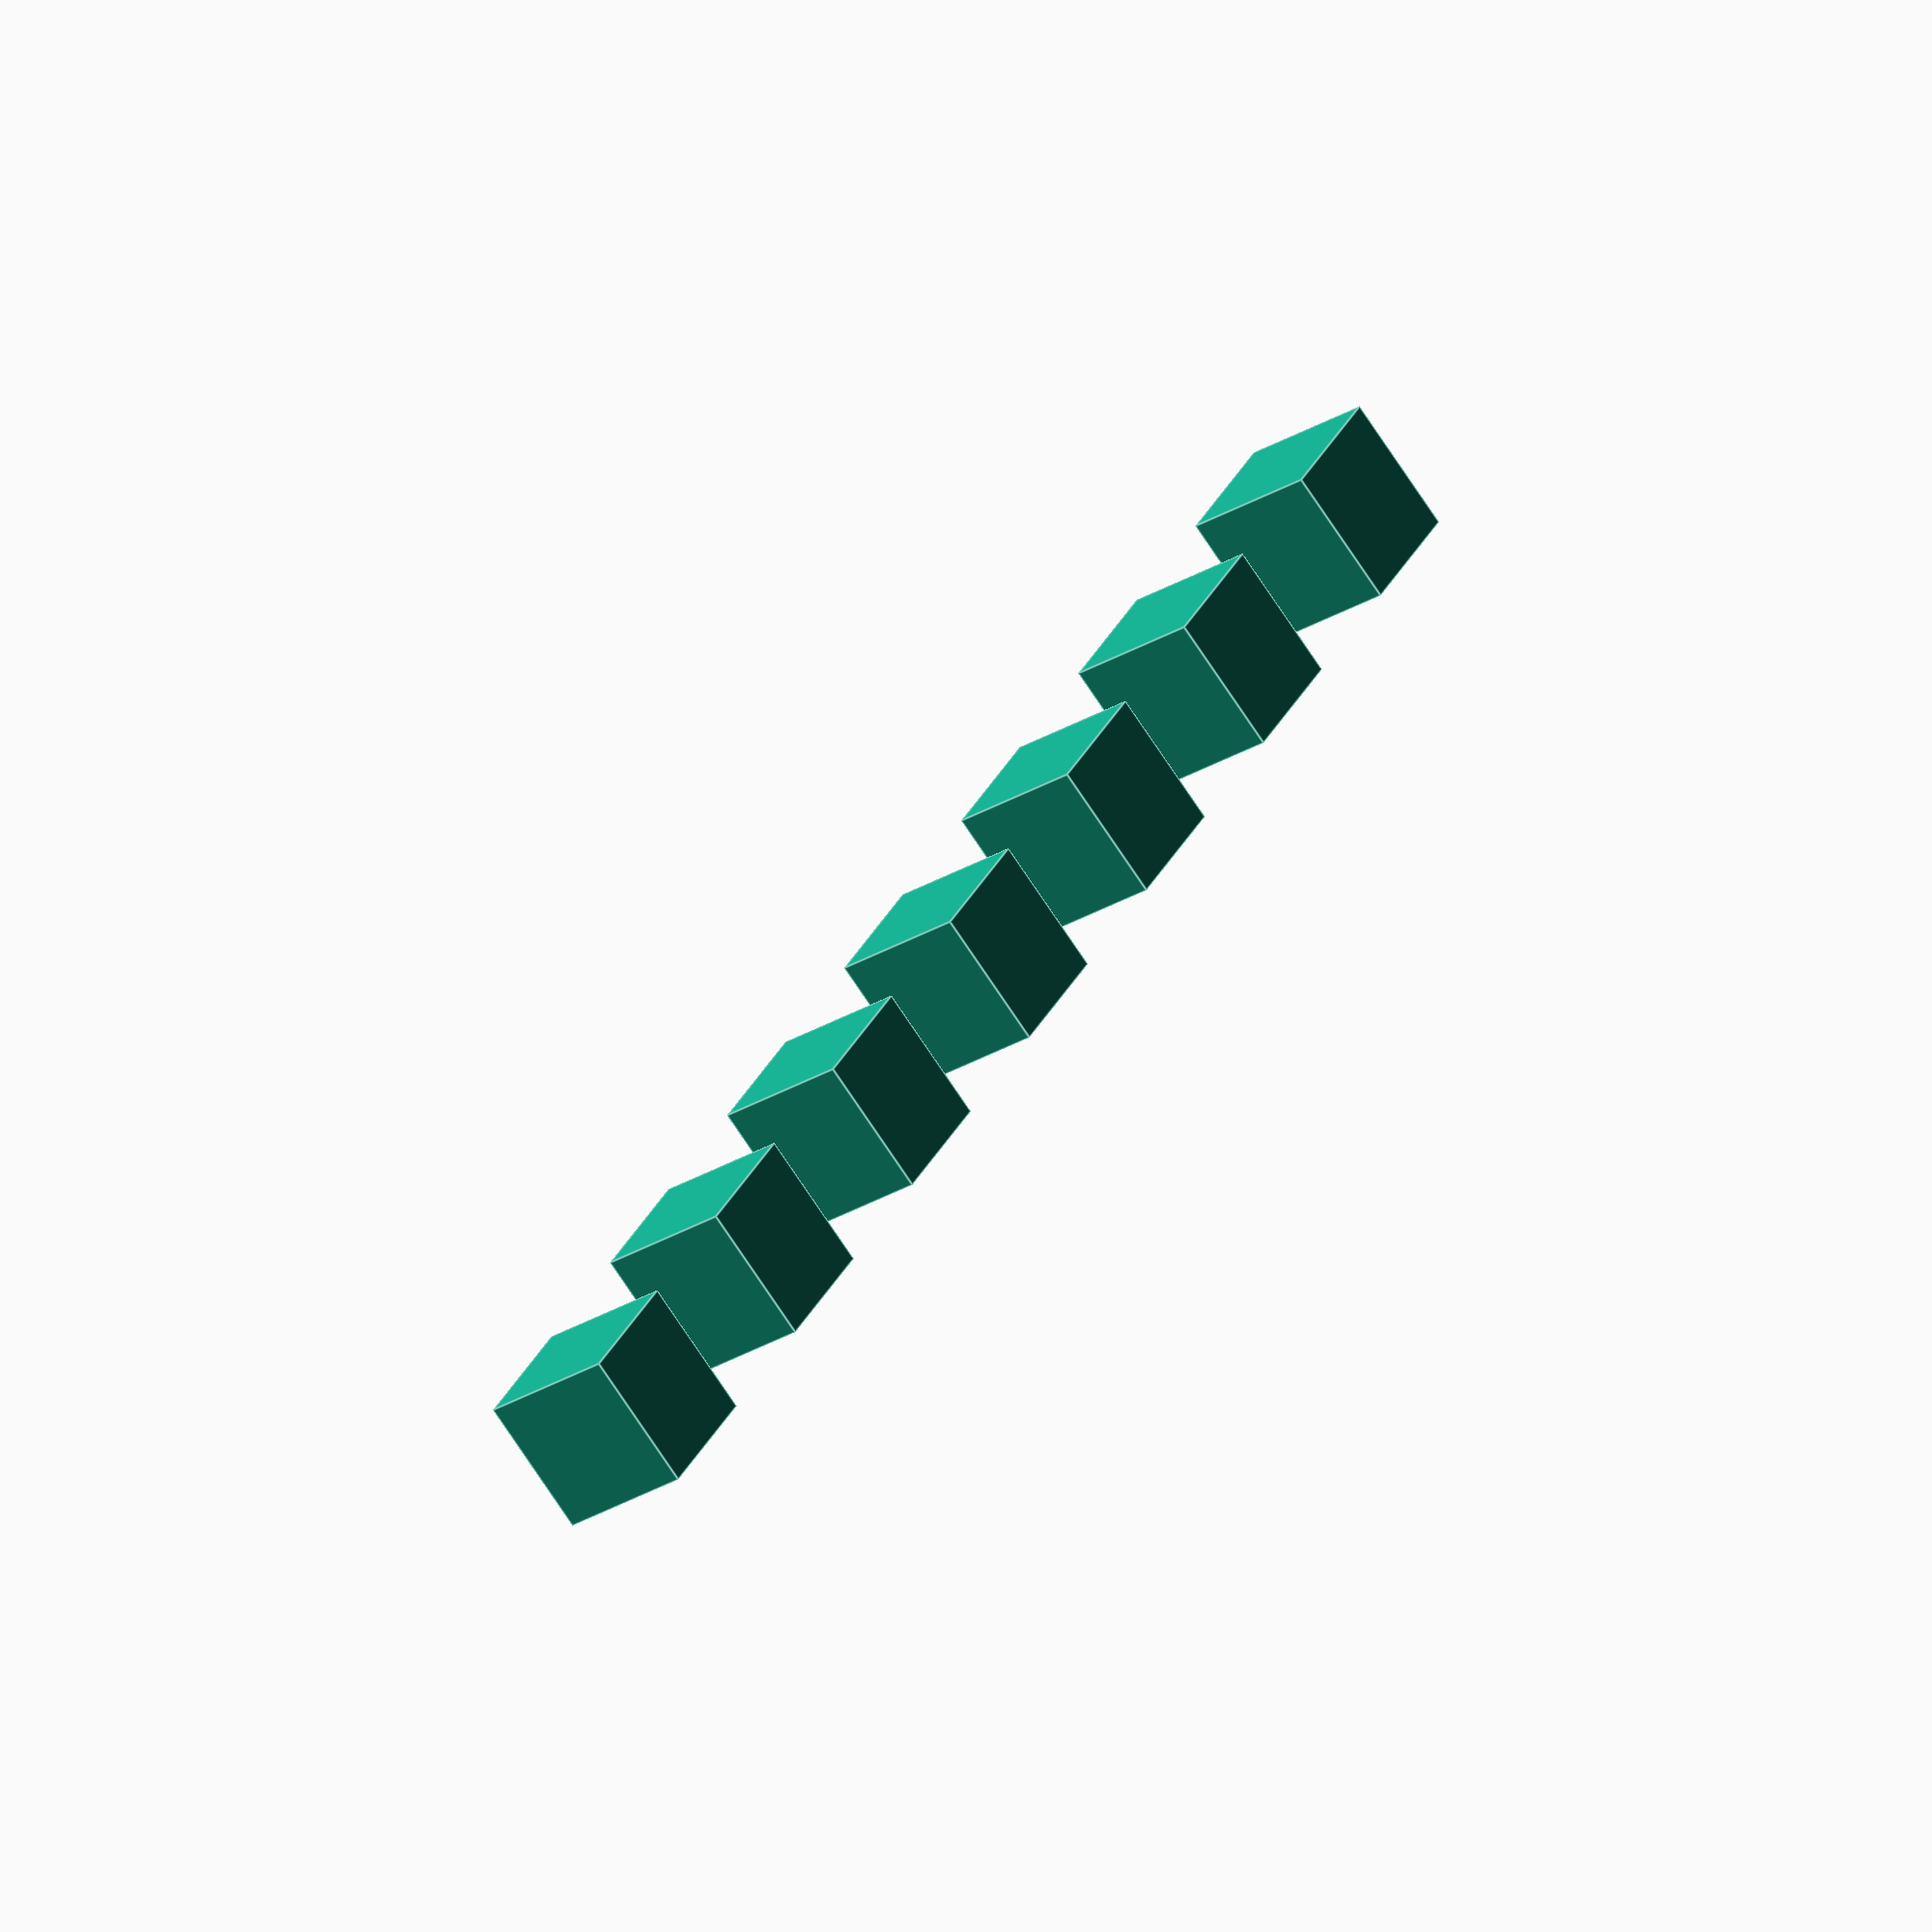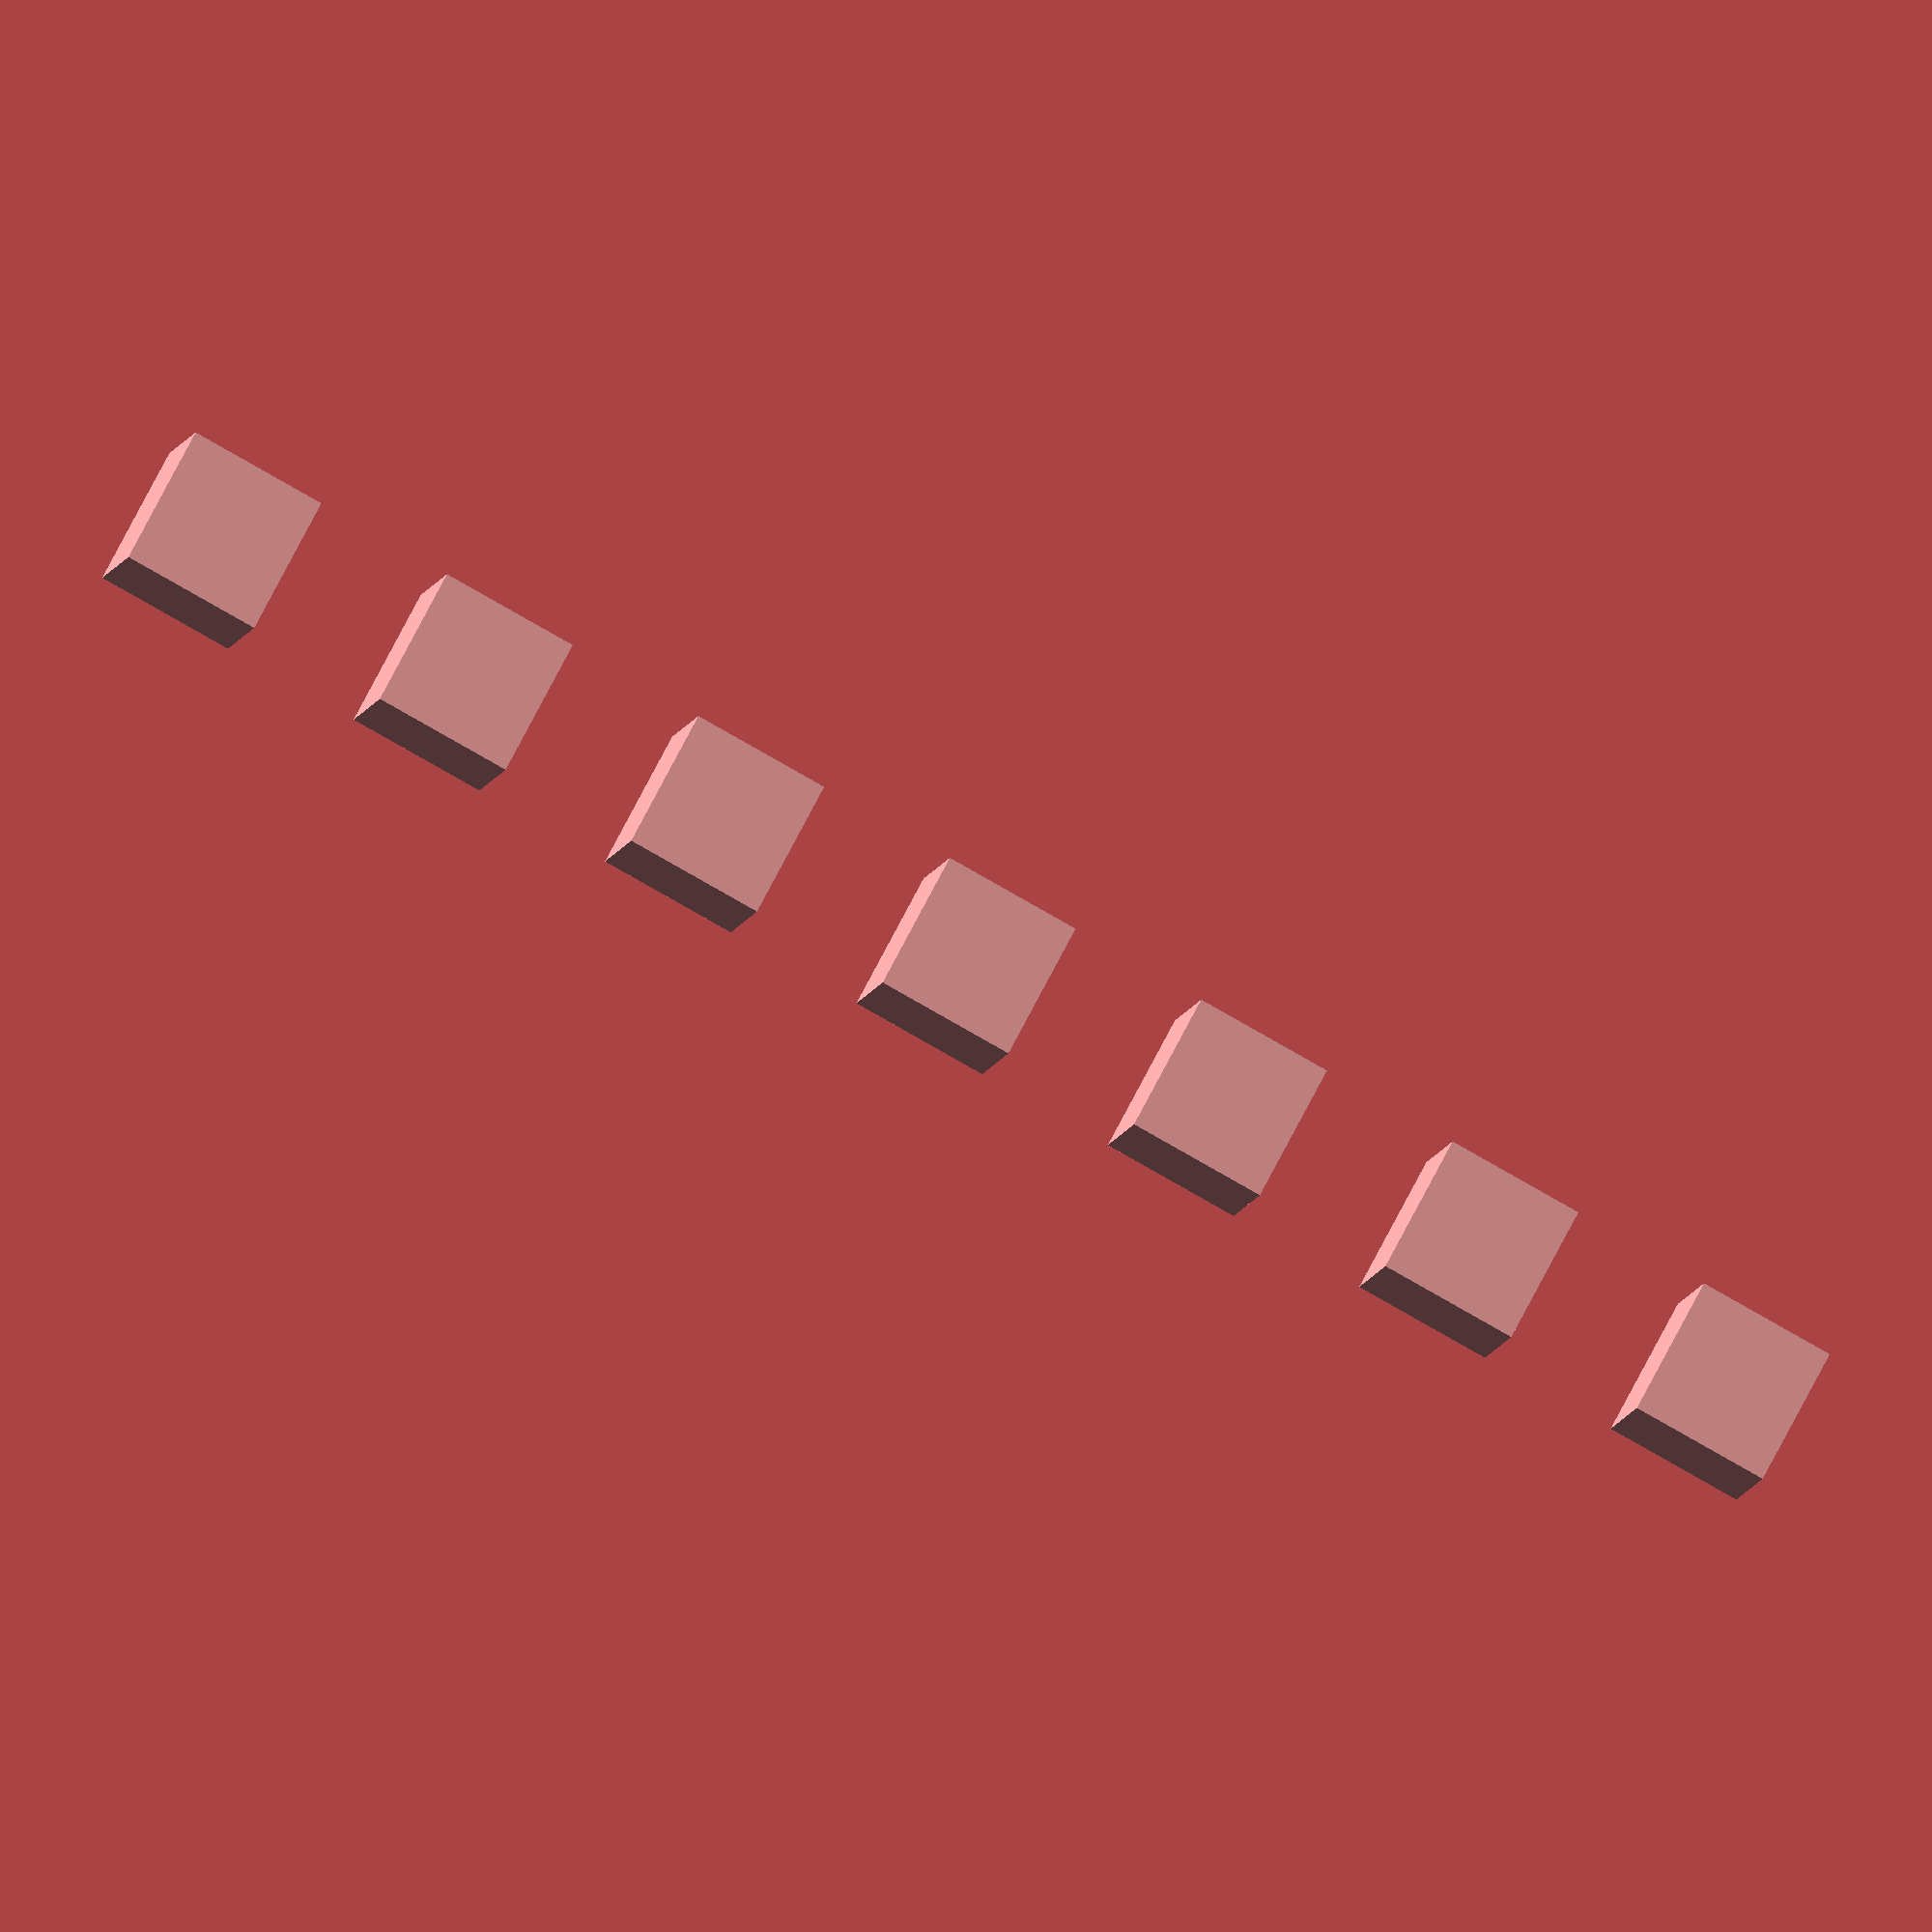
<openscad>
        for (i = [0:6]){
            translate(i * [20,0,0])
                cube([10,10,10]);
        }
</openscad>
<views>
elev=73.1 azim=298.9 roll=33.3 proj=o view=edges
elev=103.9 azim=168.2 roll=332.4 proj=o view=wireframe
</views>
